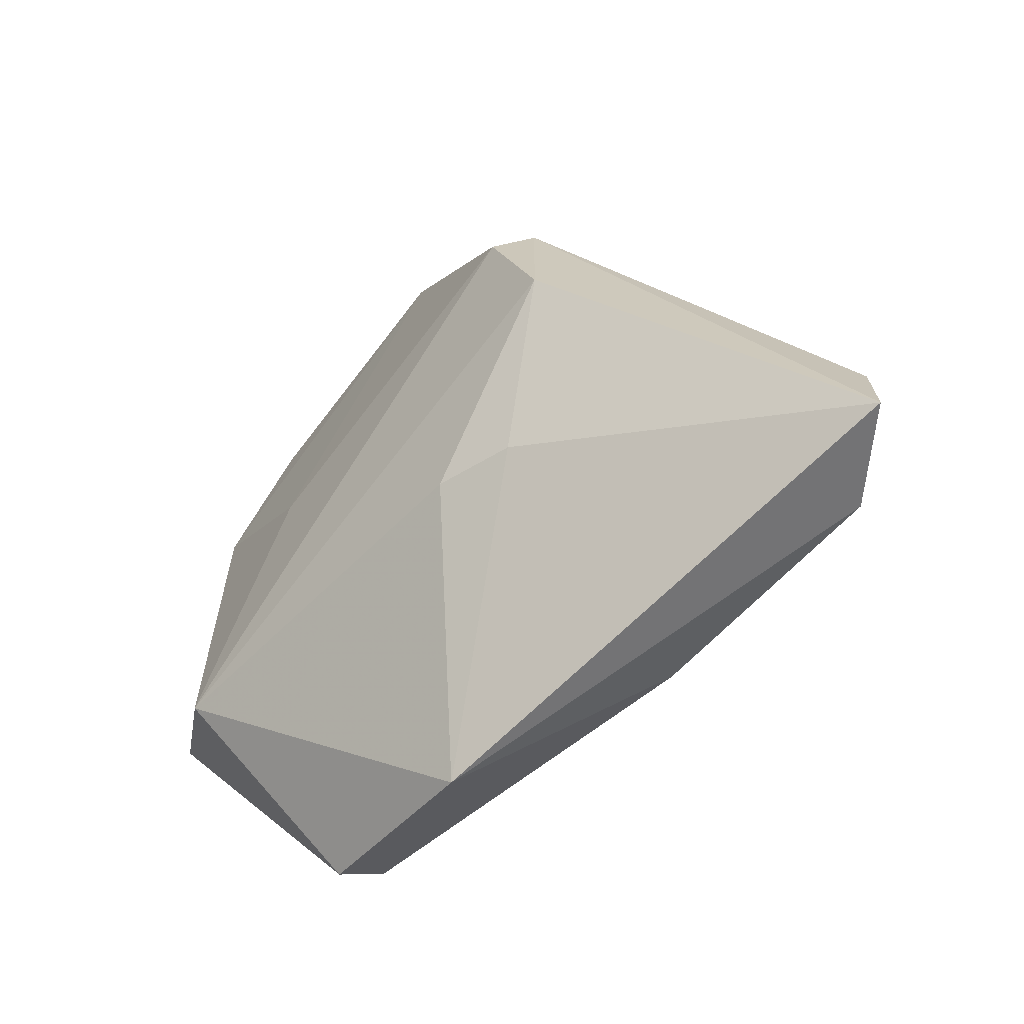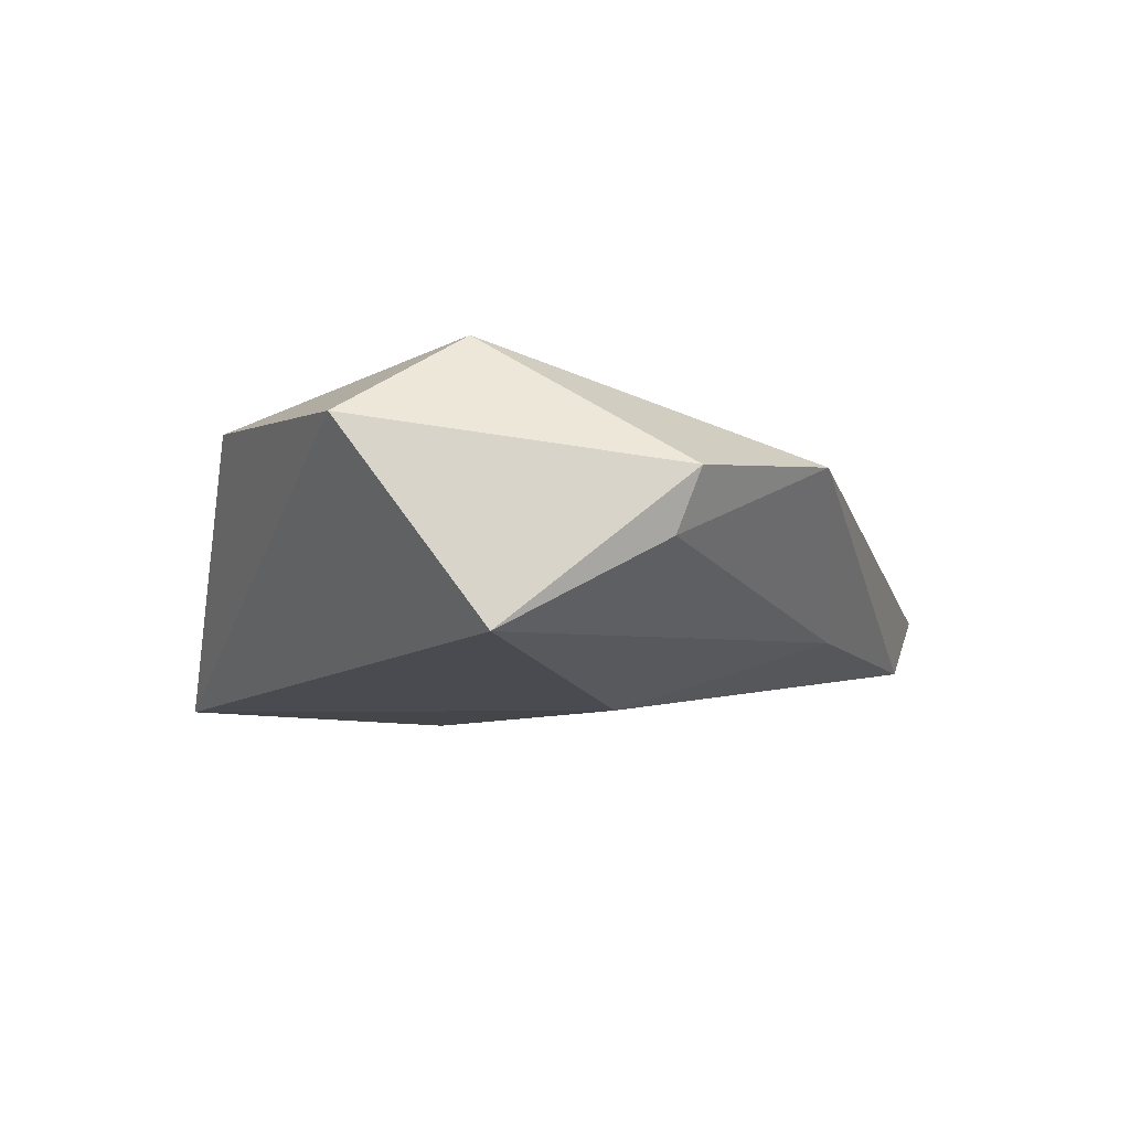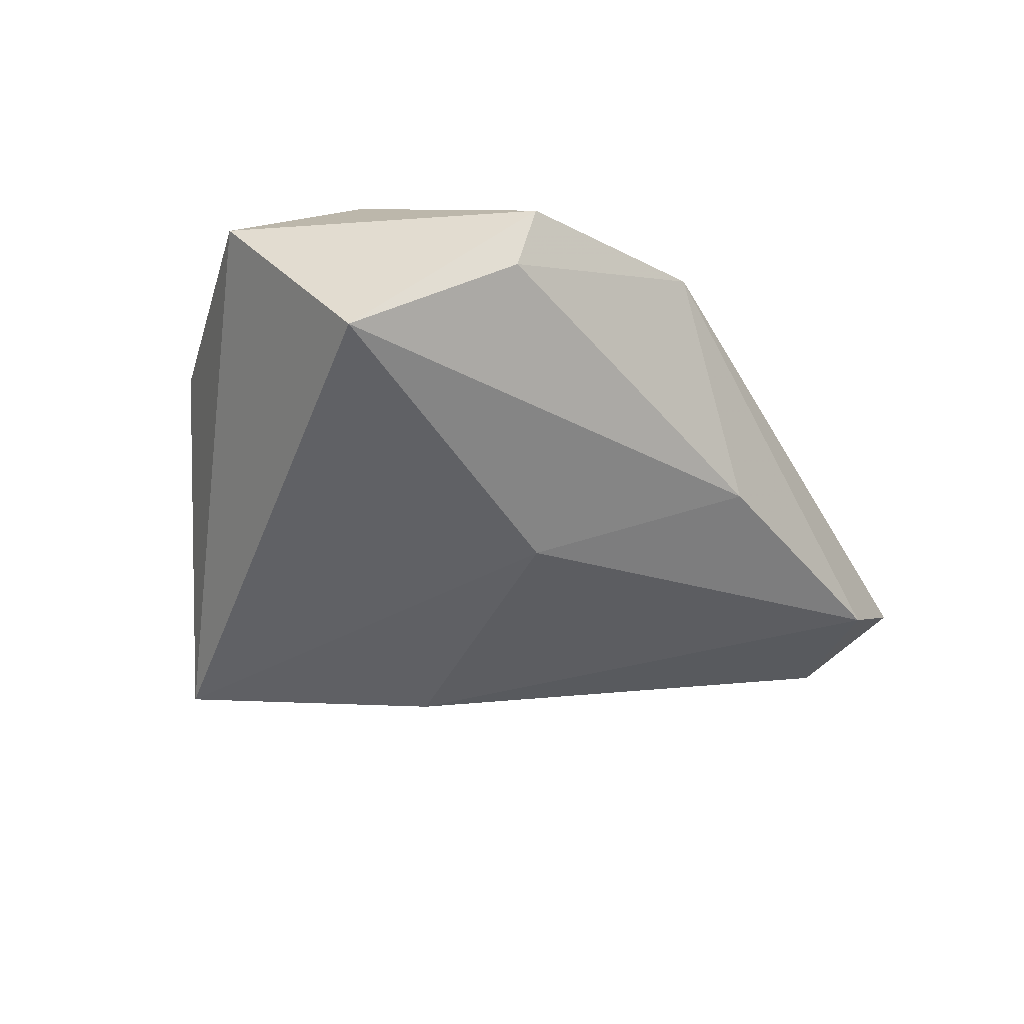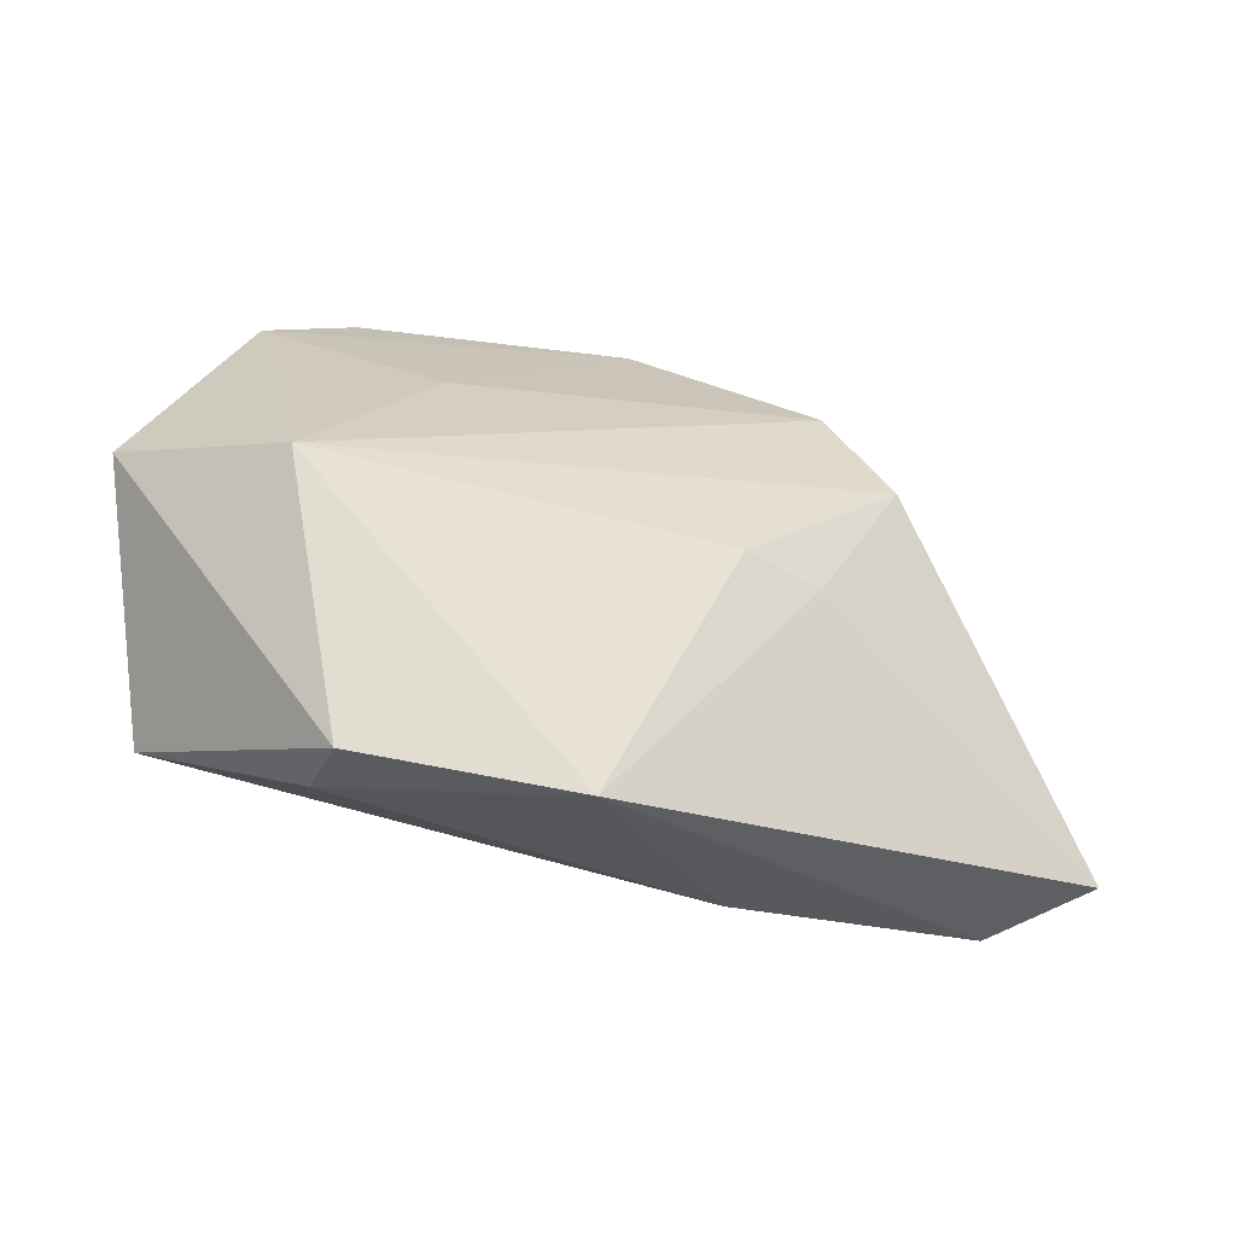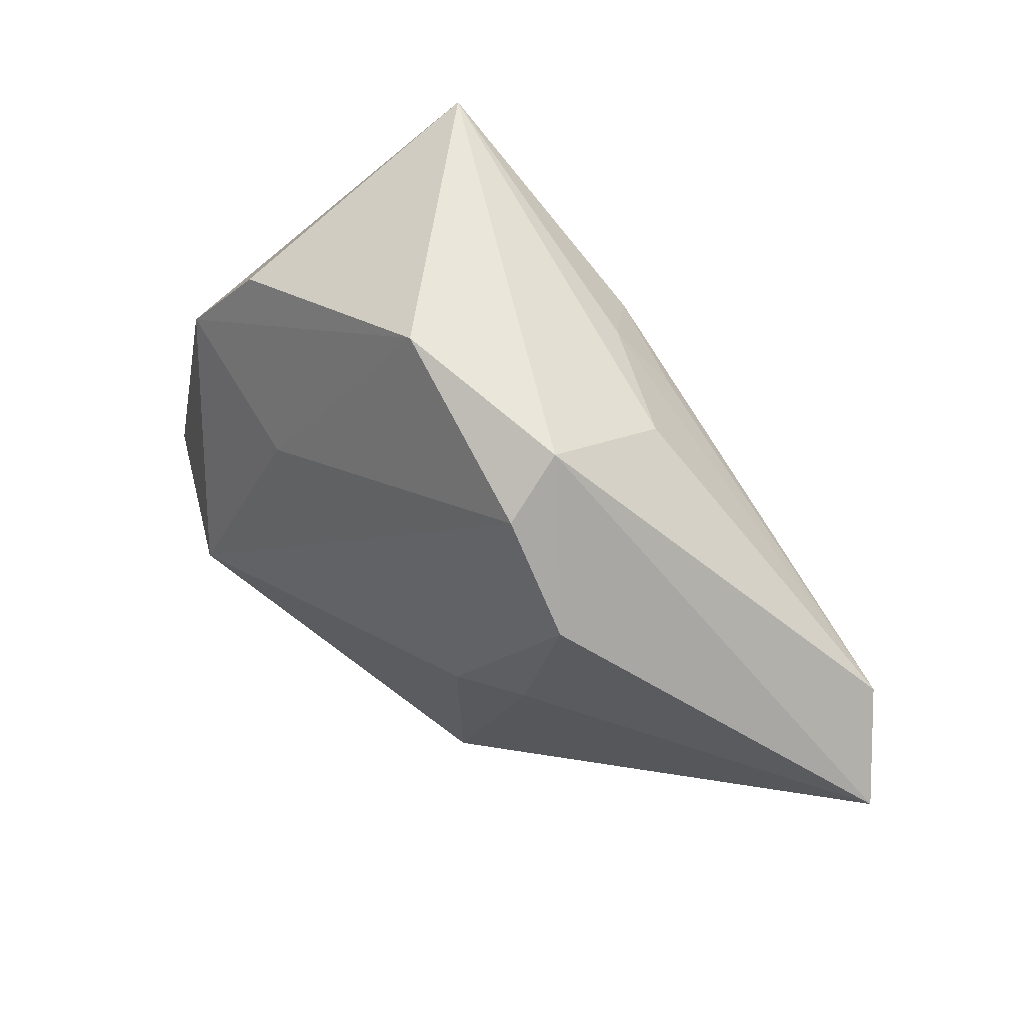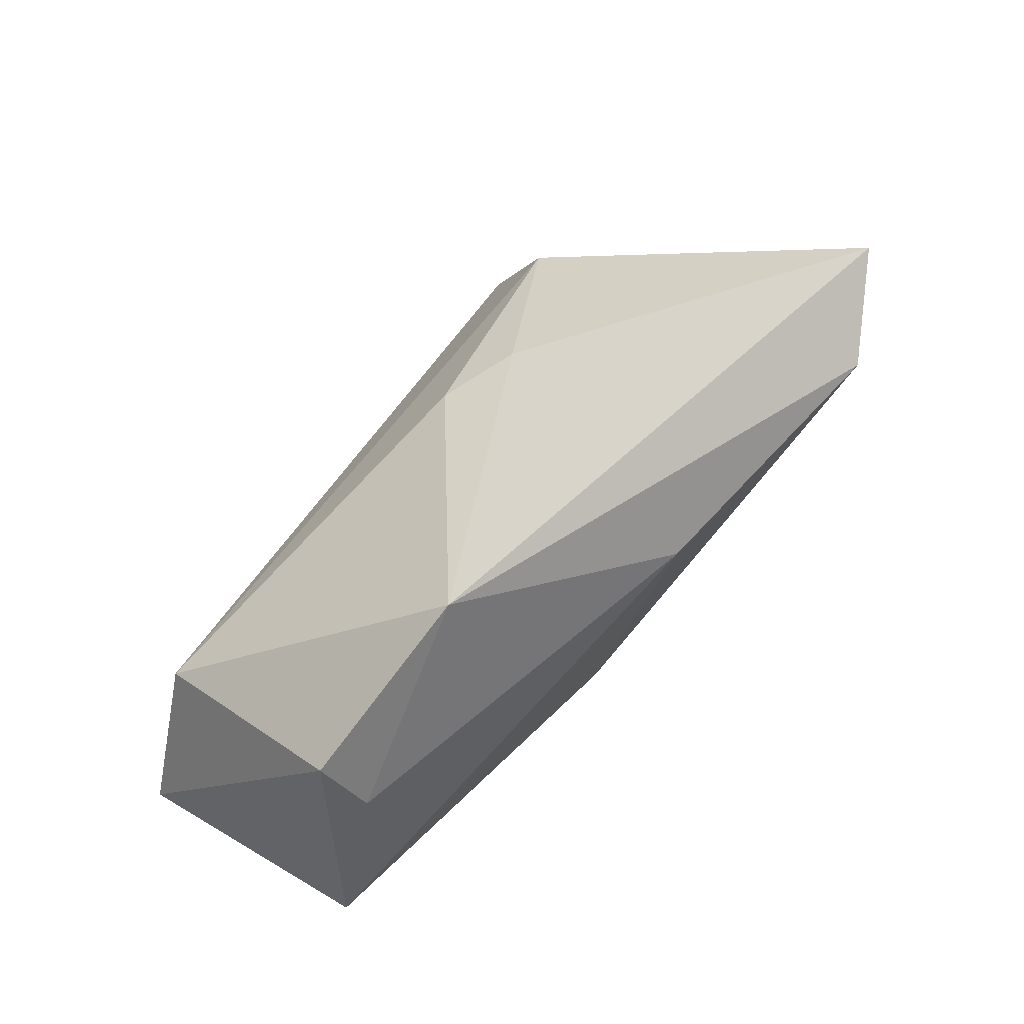
<metadata>
{"format":"obj","ext":"obj","renderer":"f3d","projection":"perspective","resolution":1024,"background":"white","views":[{"elev":-42.0,"azim":45.5,"up":"+Y"},{"elev":-10.6,"azim":-50.4,"up":"+Z"},{"elev":-45.2,"azim":-37.0,"up":"+Z"},{"elev":-58.9,"azim":-21.3,"up":"+Y"},{"elev":42.6,"azim":40.3,"up":"+Y"},{"elev":-74.7,"azim":44.2,"up":"+Y"}]}
</metadata>
<code>
v 0.02035 -0.007763 0.01547
v -0.03139 -0.01636 0.01688
v 0.02829 0.01037 0.01908
v 0.002023 0.03359 0.01299
v 0.05708 -0.01469 -0.002064
v -0.02081 -0.03454 -0.004762
v 0.001778 -0.0381 0.005682
v 0.001081 -0.009403 -0.01827
v -0.02058 -0.03778 0.002039
v 0.02029 -0.02557 -0.009907
v -0.04574 -0.0106 0.006992
v 0.007973 0.02352 -0.01703
v 0.02194 0.028 0.01262
v 0.01172 -0.008875 0.01751
v -0.03547 -0.02305 -0.01497
v -0.02663 0.02577 0.00963
v -0.01803 0.008146 0.01547
v -0.01666 0.0414 -0.01623
v 0.05233 -0.003441 -0.007671
v 0.02387 0.02286 -0.002479
v 0.01783 0.01931 -0.01321
v 0.04767 -0.01794 -0.01
v 0.0211 0.02206 0.01878
v 0.01251 0.02613 -0.009936
v -0.03603 0.01575 0.01056
f 15 11 18
f 8 15 18
f 10 22 7
f 10 8 22
f 15 8 10
f 23 3 13
f 2 3 23
f 12 8 18
f 12 19 22
f 22 8 12
f 6 10 7
f 15 10 6
f 23 13 4
f 18 16 4
f 4 13 18
f 19 13 5
f 5 13 3
f 22 19 5
f 3 1 5
f 7 22 5
f 5 1 7
f 17 2 23
f 23 4 17
f 11 2 25
f 18 11 25
f 25 16 18
f 2 17 25
f 25 4 16
f 25 17 4
f 14 1 3
f 3 2 14
f 7 1 14
f 14 2 7
f 20 13 19
f 18 13 20
f 11 15 9
f 15 6 9
f 9 2 11
f 7 2 9
f 9 6 7
f 24 20 19
f 24 12 18
f 18 20 24
f 19 12 21
f 21 24 19
f 12 24 21

</code>
